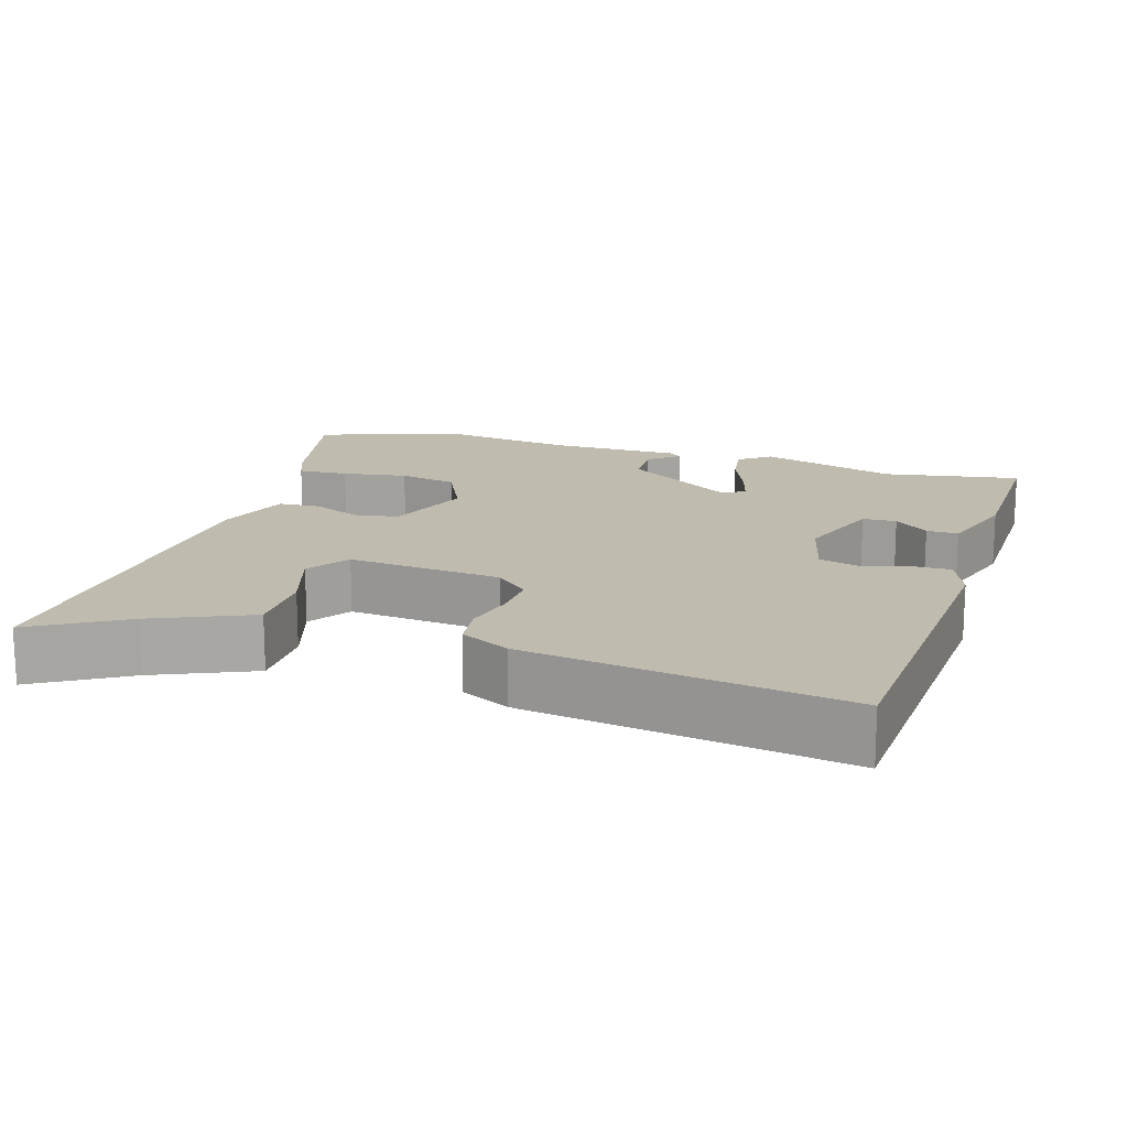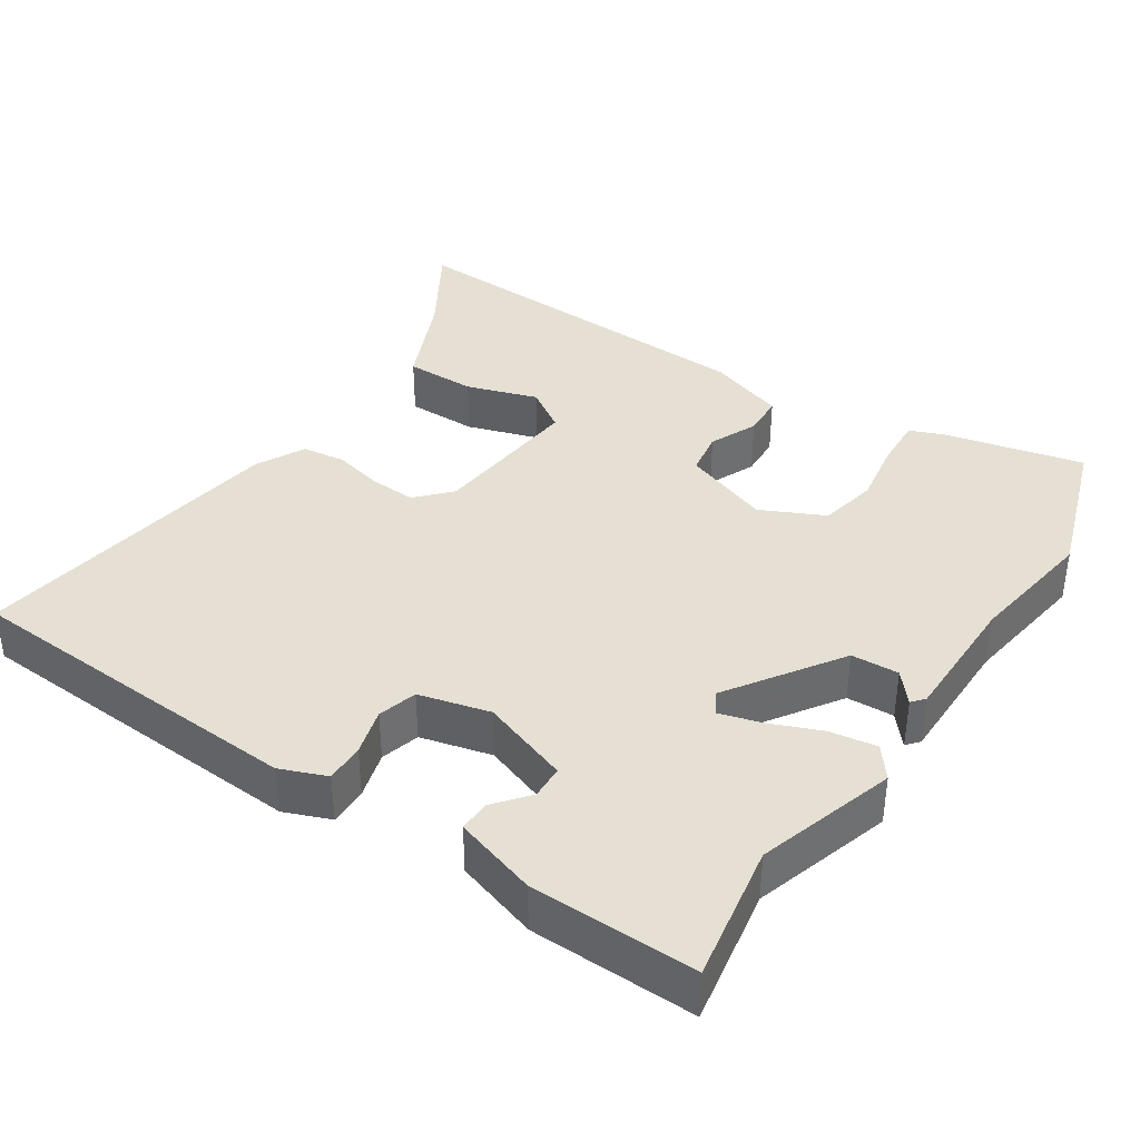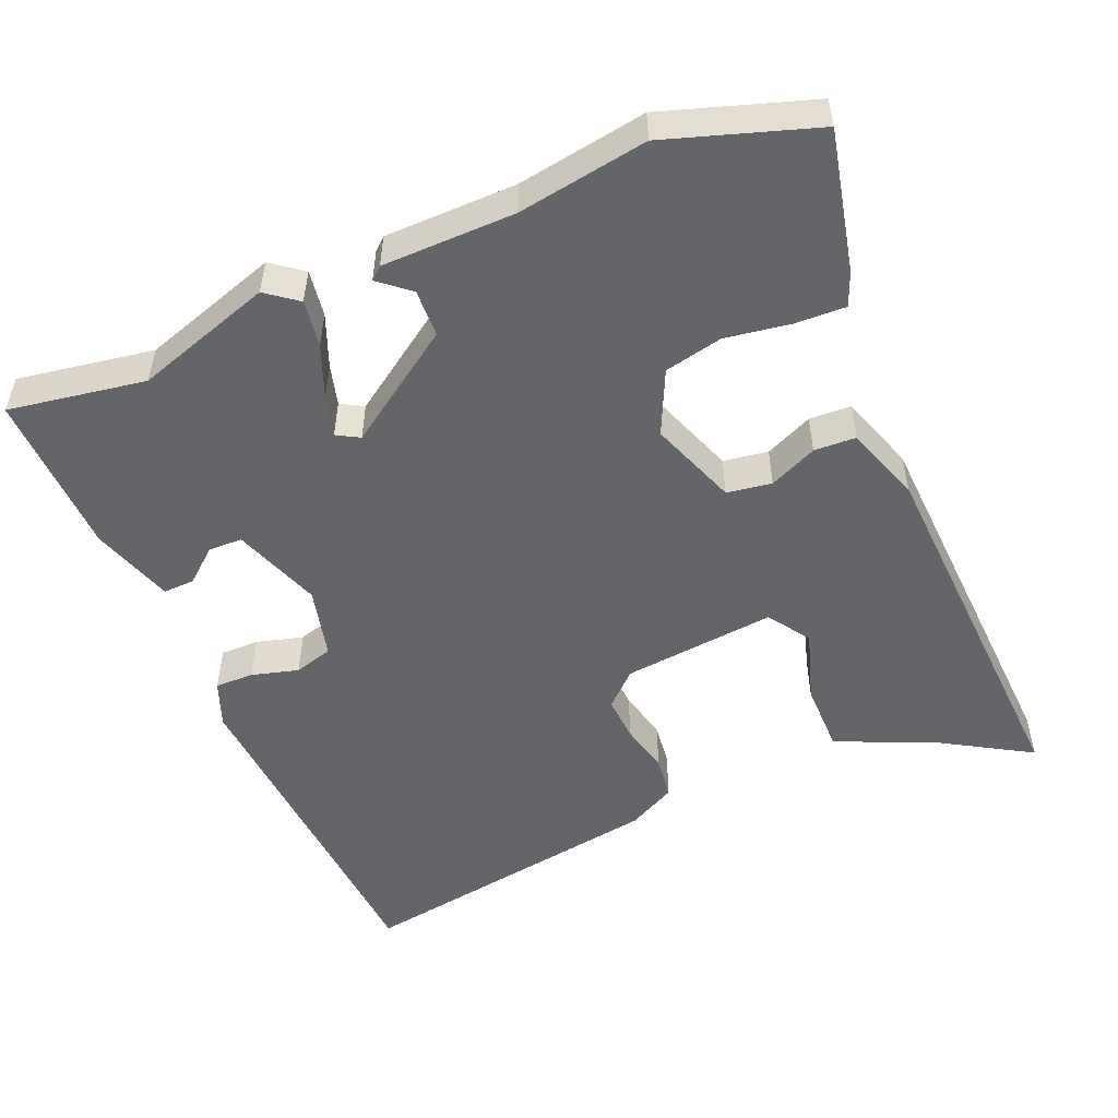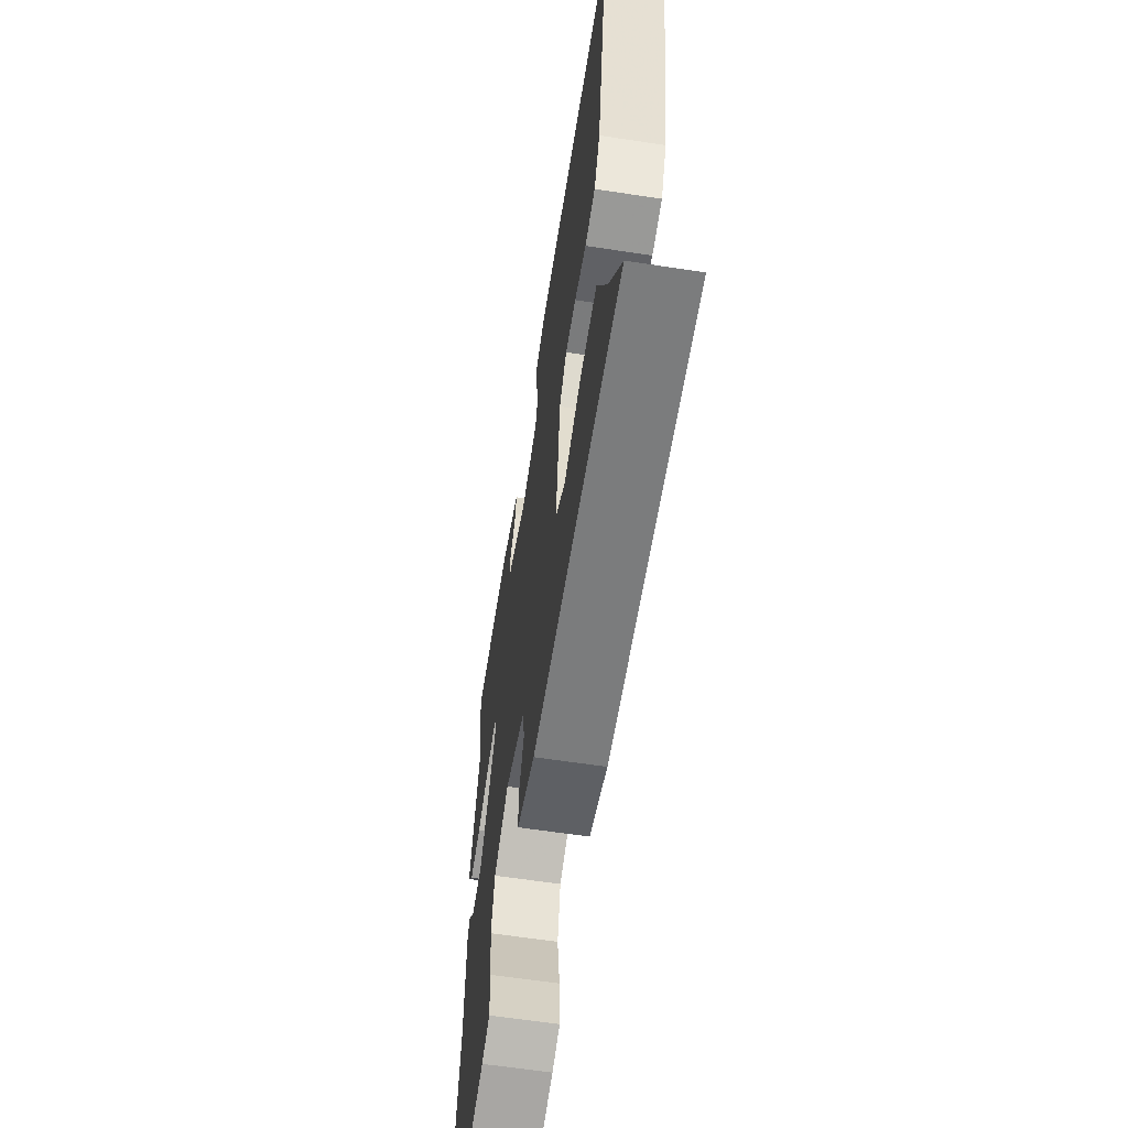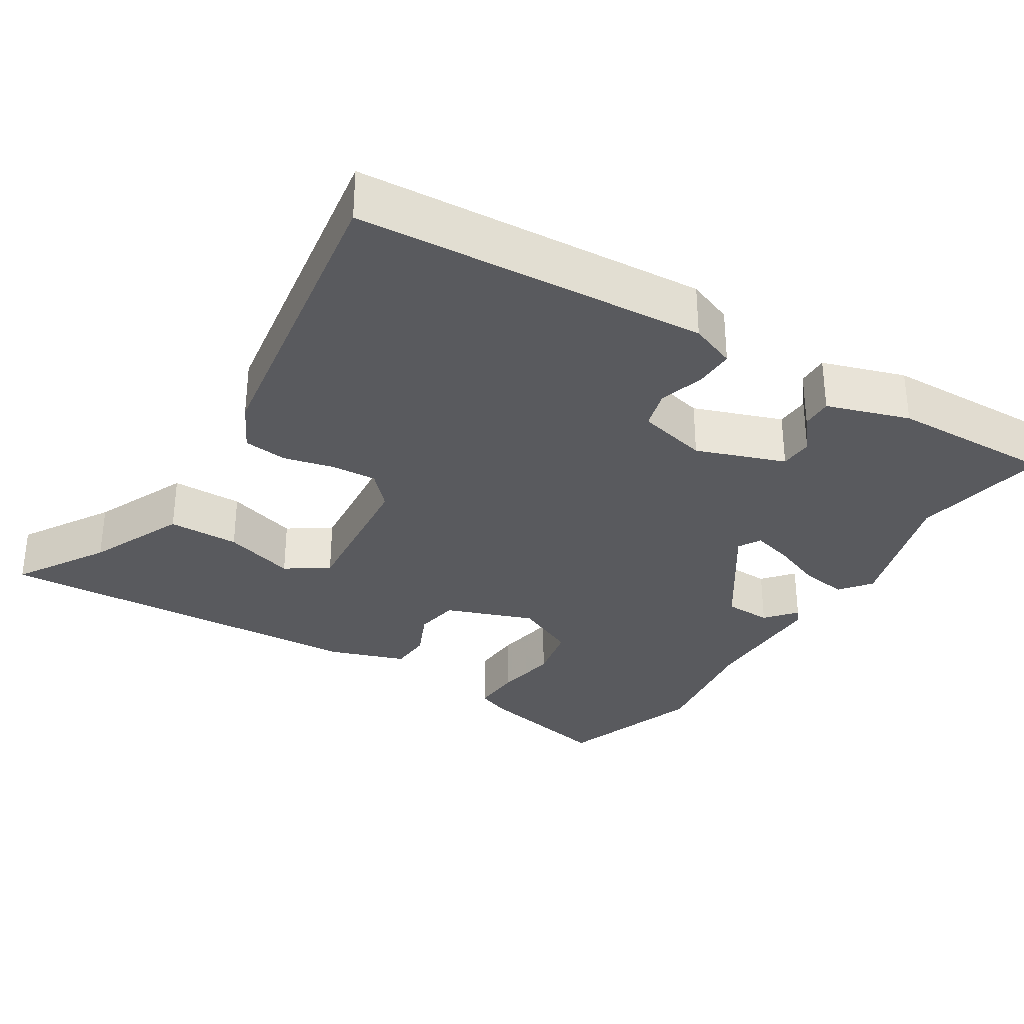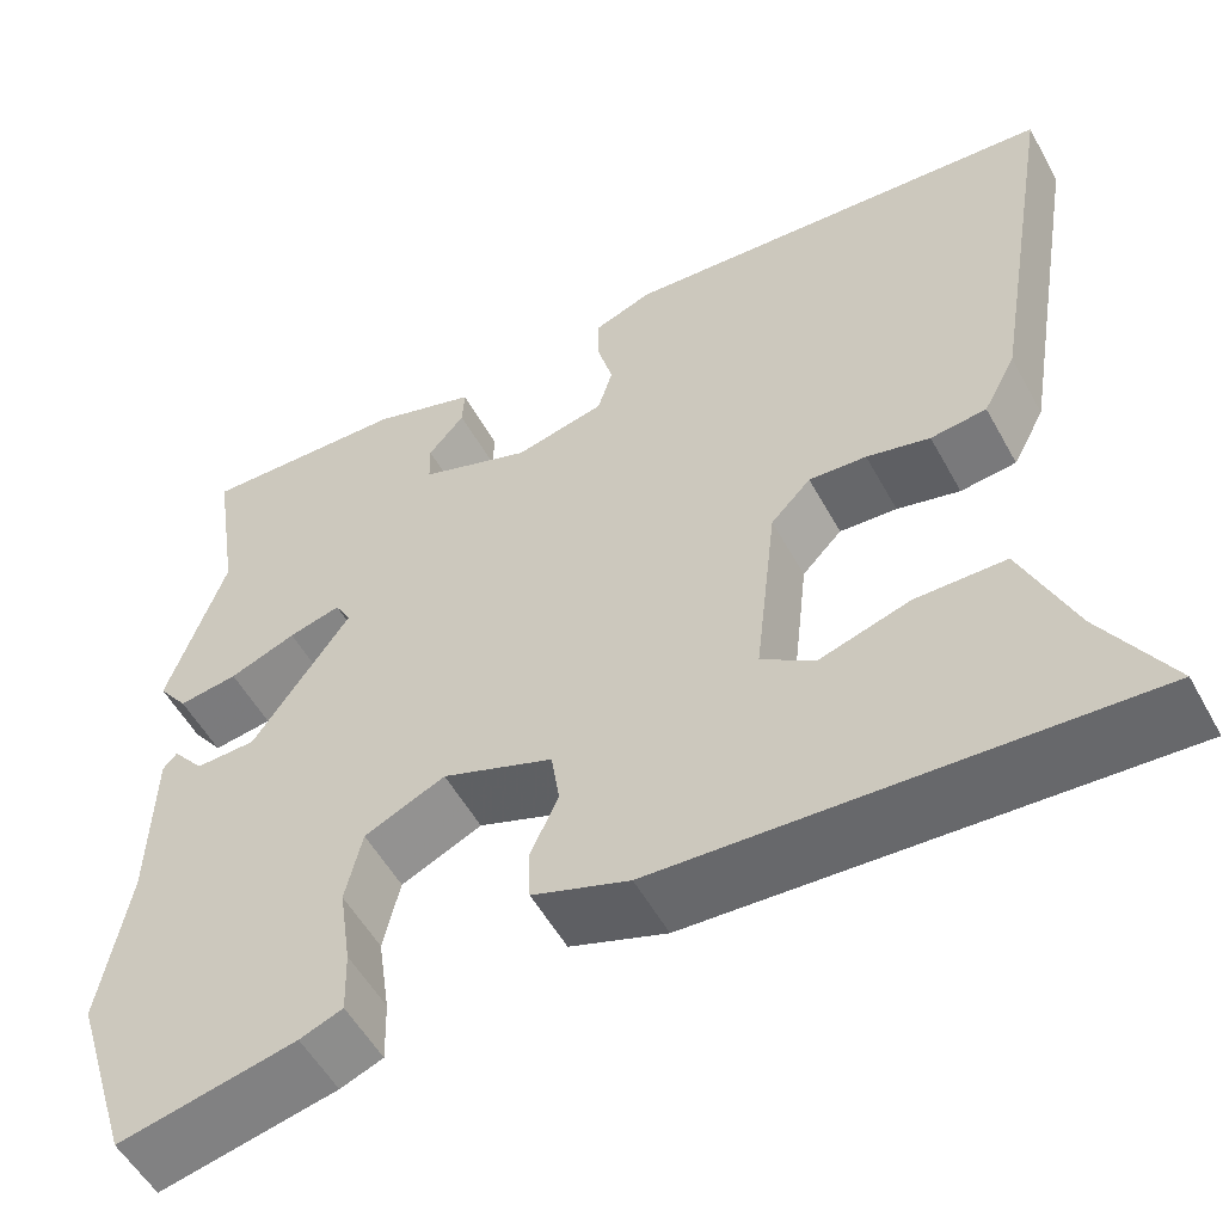
<metadata>
{"format":"obj","ext":"obj","renderer":"f3d","projection":"perspective","resolution":1024,"background":"white","views":[{"elev":16.0,"azim":-73.5,"up":"+Y"},{"elev":38.2,"azim":32.5,"up":"+Y"},{"elev":-51.6,"azim":112.3,"up":"+Y"},{"elev":-62.1,"azim":-98.8,"up":"+Z"},{"elev":-31.4,"azim":-32.6,"up":"+Y"},{"elev":-54.3,"azim":-151.5,"up":"+Z"}]}
</metadata>
<code>
v -0.558 0.07 -0.497
v -0.485 0.07 -0.372
v -0.429 0.07 -0.239
v -0.332 0.07 -0.238
v -0.234 0.07 -0.268
v -0.177 0.07 -0.229
v -0.201 0.07 -0.02
v -0.244 0.07 0.025
v -0.306 0.07 0.021
v -0.374 0.07 0.004
v -0.434 0.07 0.011
v -0.469 0.07 0.077
v -0.542 0.07 0.506
v -0.068 0.07 0.541
v -0.005 0.07 0.517
v -0.005 0.07 0.464
v -0.022 0.07 0.4
v -0.006 0.07 0.347
v 0.091 0.07 0.324
v 0.211 0.07 0.368
v 0.212 0.07 0.414
v 0.173 0.07 0.46
v 0.171 0.07 0.503
v 0.283 0.07 0.54
v 0.507 0.07 0.547
v 0.478 0.07 0.36
v 0.54 0.07 0.173
v 0.508 0.07 0.13
v 0.444 0.07 0.139
v 0.372 0.07 0.167
v 0.316 0.07 0.182
v 0.299 0.07 0.151
v 0.404 0.07 0
v 0.469 0.07 -0.002
v 0.503 0.07 0.04
v 0.518 0.07 0.023
v 0.522 0.07 -0.158
v 0.552 0.07 -0.334
v 0.488 0.07 -0.537
v 0.297 0.07 -0.496
v 0.251 0.07 -0.478
v 0.253 0.07 -0.409
v 0.266 0.07 -0.32
v 0.248 0.07 -0.241
v 0.161 0.07 -0.201
v 0.042 0.07 -0.246
v 0.033 0.07 -0.307
v 0.063 0.07 -0.372
v 0.061 0.07 -0.429
v -0.043 0.07 -0.466
v -0.558 0 -0.497
v -0.485 0 -0.372
v -0.429 0 -0.239
v -0.332 0 -0.238
v -0.234 0 -0.268
v -0.177 0 -0.229
v -0.201 0 -0.02
v -0.244 0 0.025
v -0.306 0 0.021
v -0.374 0 0.004
v -0.434 0 0.011
v -0.469 0 0.077
v -0.542 0 0.506
v -0.068 0 0.541
v -0.005 0 0.517
v -0.005 0 0.464
v -0.022 0 0.4
v -0.006 0 0.347
v 0.091 0 0.324
v 0.211 0 0.368
v 0.212 0 0.414
v 0.173 0 0.46
v 0.171 0 0.503
v 0.283 0 0.54
v 0.507 0 0.547
v 0.478 0 0.36
v 0.54 0 0.173
v 0.508 0 0.13
v 0.444 0 0.139
v 0.372 0 0.167
v 0.316 0 0.182
v 0.299 0 0.151
v 0.404 0 0
v 0.469 0 -0.002
v 0.503 0 0.04
v 0.518 0 0.023
v 0.522 0 -0.158
v 0.552 0 -0.334
v 0.488 0 -0.537
v 0.297 0 -0.496
v 0.251 0 -0.478
v 0.253 0 -0.409
v 0.266 0 -0.32
v 0.248 0 -0.241
v 0.161 0 -0.201
v 0.042 0 -0.246
v 0.033 0 -0.307
v 0.063 0 -0.372
v 0.061 0 -0.429
v -0.043 0 -0.466
f 50 1 2
f 49 50 2
f 48 49 2
f 47 48 2
f 46 47 2
f 45 46 2
f 41 42 43
f 40 41 43
f 39 40 43
f 38 39 43
f 37 38 43
f 36 37 43
f 35 36 43
f 34 35 43
f 33 34 43 44
f 32 33 44 45
f 28 29 30
f 27 28 30
f 26 27 30
f 26 30 31
f 24 25 26
f 23 24 26
f 22 23 26
f 21 22 26
f 20 21 26 31
f 19 20 31 32
f 15 16 17
f 14 15 17
f 13 14 17
f 12 13 17
f 11 12 17
f 10 11 17
f 9 10 17
f 8 9 17 18
f 19 32 45
f 18 19 45
f 8 18 45
f 7 8 45
f 3 4 5
f 2 3 5
f 45 2 5
f 6 7 45
f 5 6 45
f 52 51 100
f 52 100 99
f 52 99 98
f 52 98 97
f 52 97 96
f 52 96 95
f 93 92 91
f 93 91 90
f 93 90 89
f 93 89 88
f 93 88 87
f 93 87 86
f 93 86 85
f 93 85 84
f 94 93 84 83
f 95 94 83 82
f 80 79 78
f 80 78 77
f 80 77 76
f 81 80 76
f 76 75 74
f 76 74 73
f 76 73 72
f 76 72 71
f 81 76 71 70
f 82 81 70 69
f 67 66 65
f 67 65 64
f 67 64 63
f 67 63 62
f 67 62 61
f 67 61 60
f 67 60 59
f 68 67 59 58
f 95 82 69
f 95 69 68
f 95 68 58
f 95 58 57
f 55 54 53
f 55 53 52
f 55 52 95
f 95 57 56
f 95 56 55
f 1 51 52 2
f 2 52 53 3
f 3 53 54 4
f 4 54 55 5
f 5 55 56 6
f 6 56 57 7
f 7 57 58 8
f 8 58 59 9
f 9 59 60 10
f 10 60 61 11
f 11 61 62 12
f 12 62 63 13
f 13 63 64 14
f 14 64 65 15
f 15 65 66 16
f 16 66 67 17
f 17 67 68 18
f 18 68 69 19
f 19 69 70 20
f 20 70 71 21
f 21 71 72 22
f 22 72 73 23
f 23 73 74 24
f 24 74 75 25
f 25 75 76 26
f 26 76 77 27
f 27 77 78 28
f 28 78 79 29
f 29 79 80 30
f 30 80 81 31
f 31 81 82 32
f 32 82 83 33
f 33 83 84 34
f 34 84 85 35
f 35 85 86 36
f 36 86 87 37
f 37 87 88 38
f 38 88 89 39
f 39 89 90 40
f 40 90 91 41
f 41 91 92 42
f 42 92 93 43
f 43 93 94 44
f 44 94 95 45
f 45 95 96 46
f 46 96 97 47
f 47 97 98 48
f 48 98 99 49
f 49 99 100 50
f 50 100 51 1

</code>
